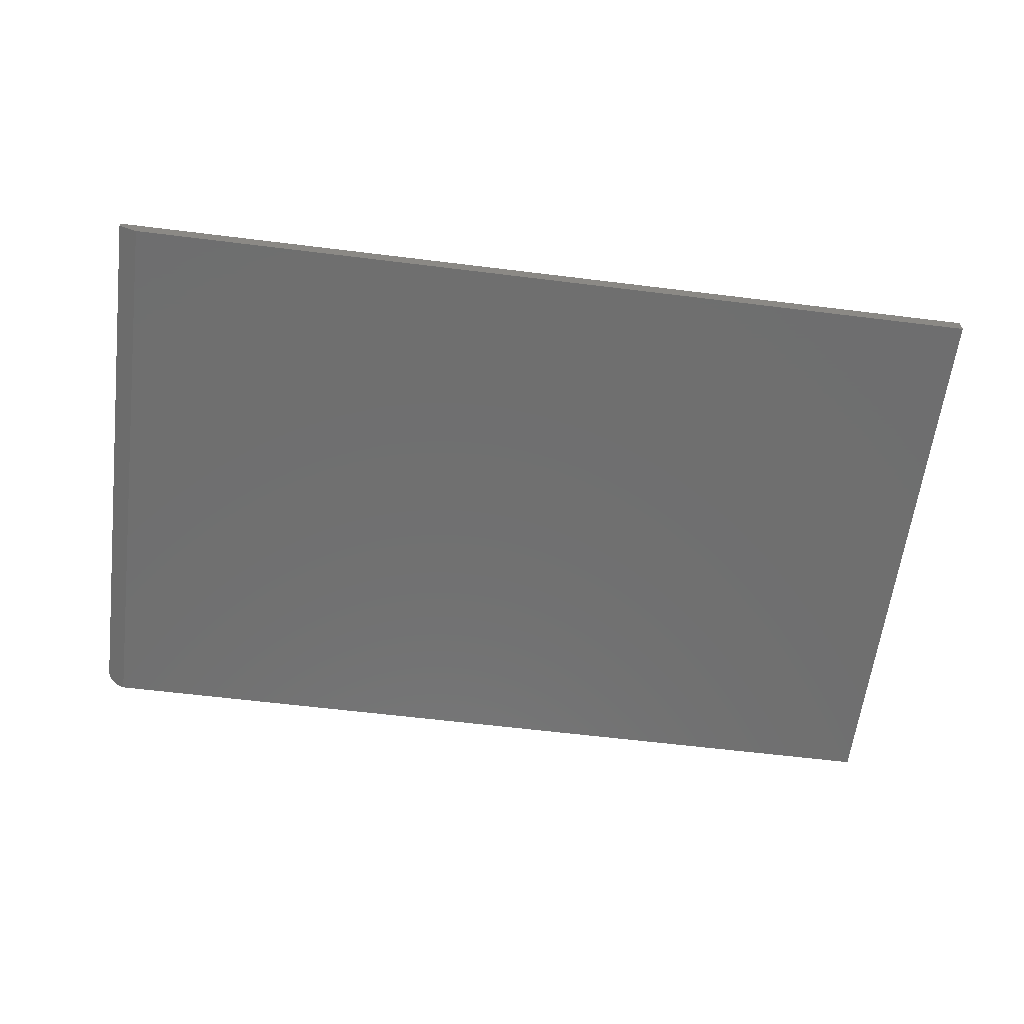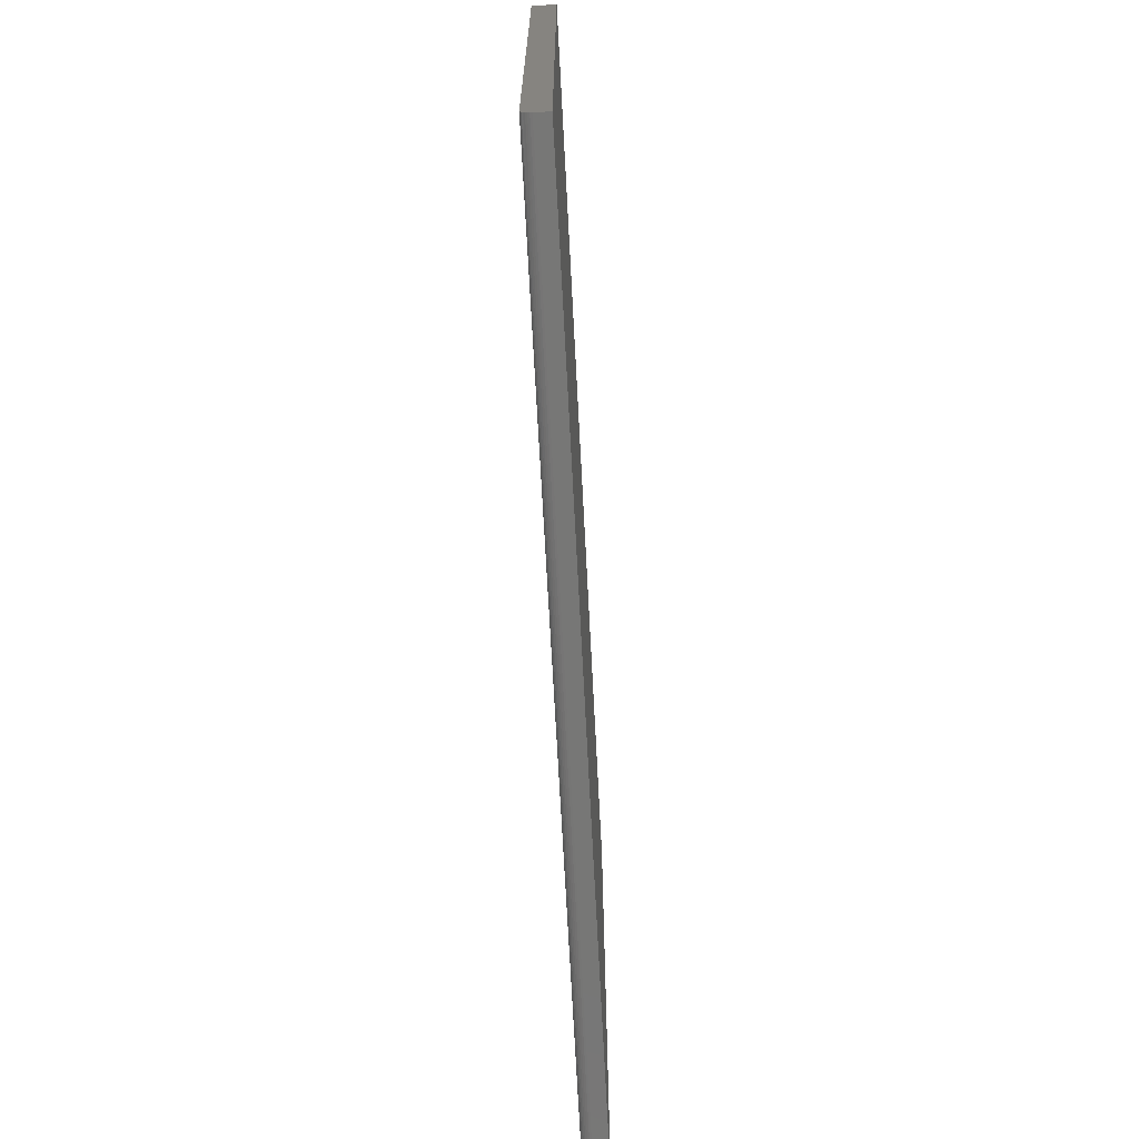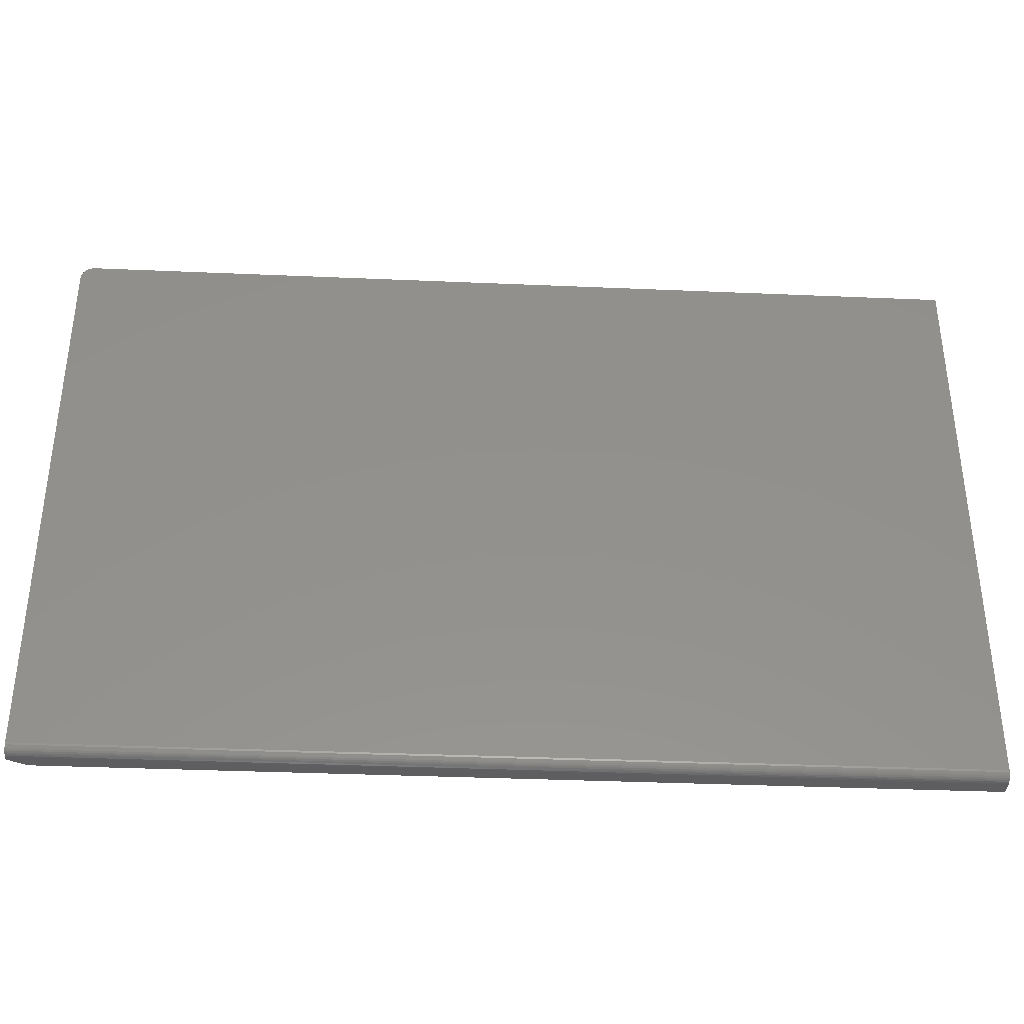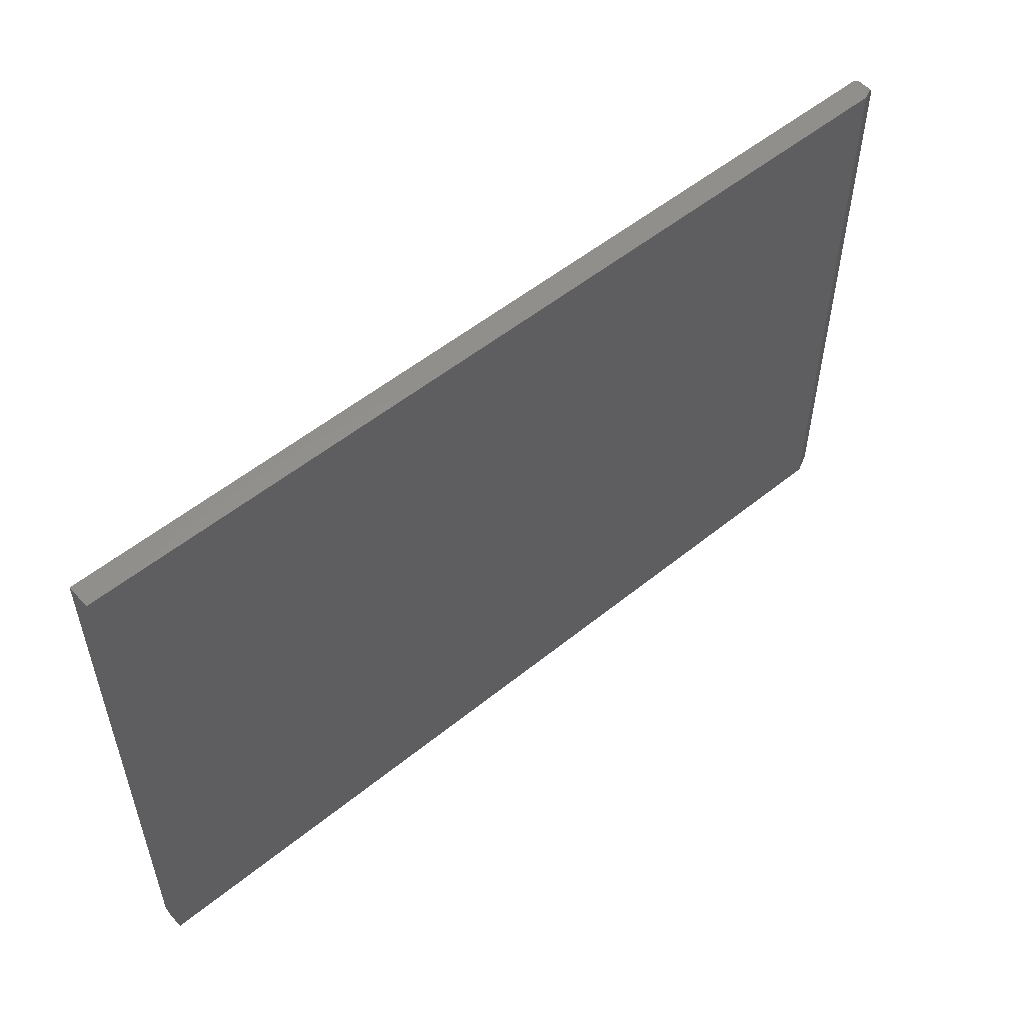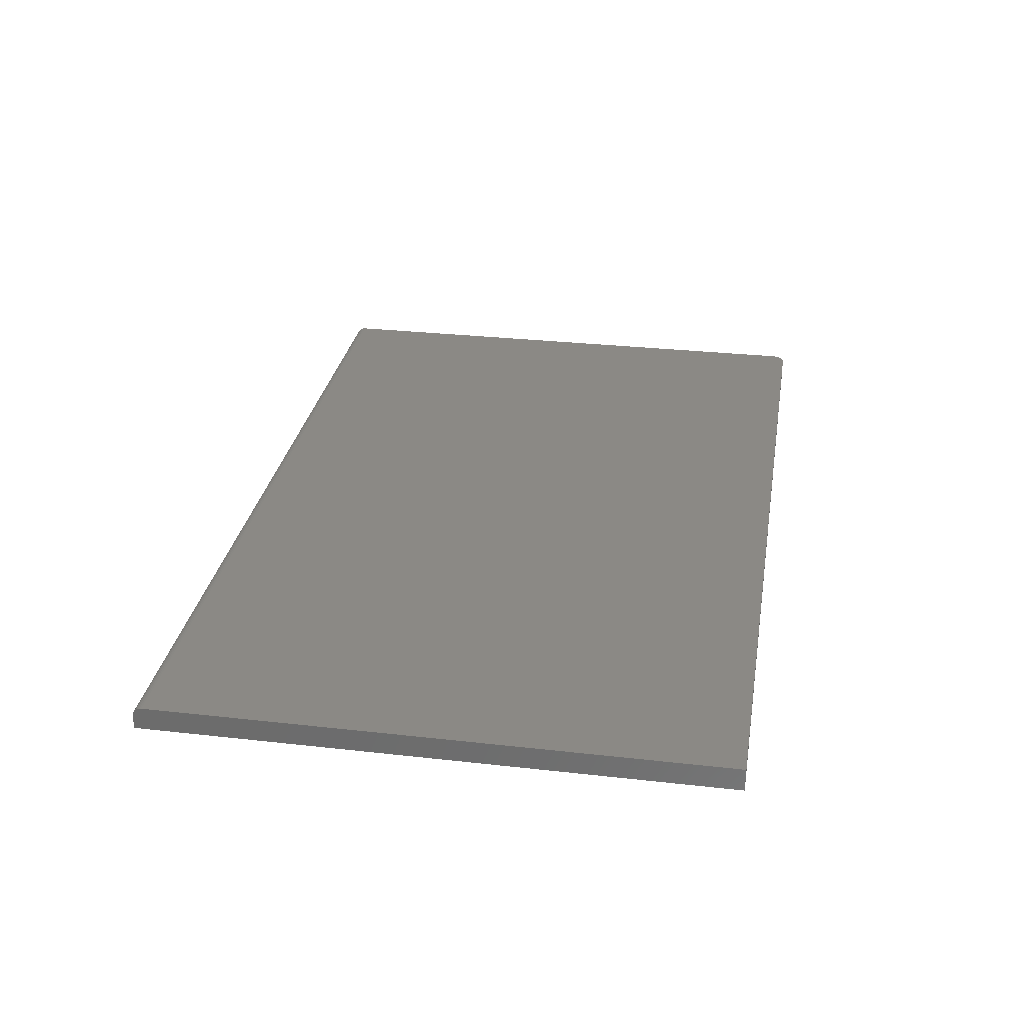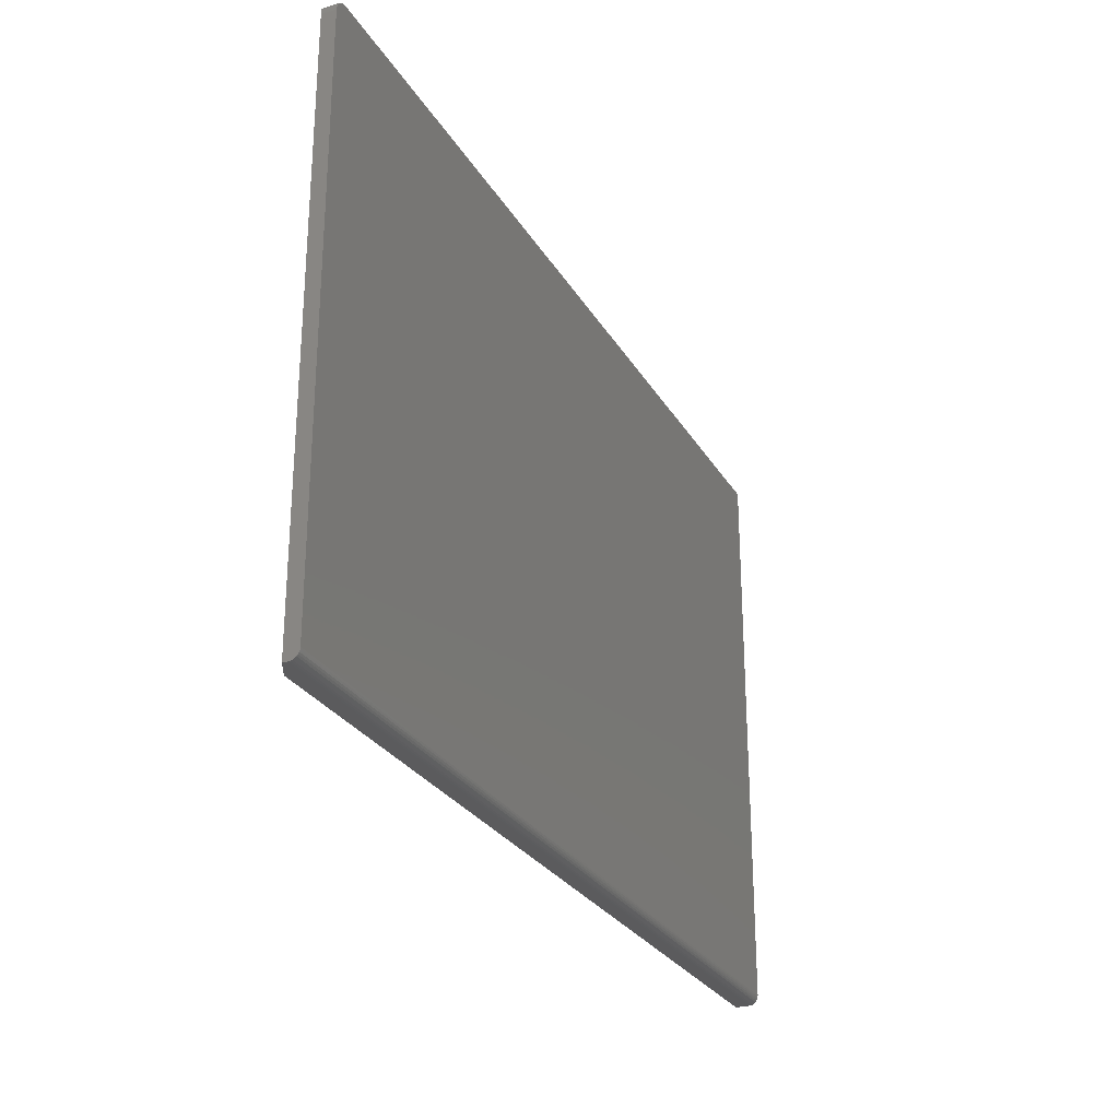
<metadata>
{"format":"stl","ext":"stl","renderer":"f3d","projection":"perspective","resolution":1024,"background":"white","views":[{"elev":-61.1,"azim":-7.2,"up":"+Z"},{"elev":-69.3,"azim":93.0,"up":"+Y"},{"elev":-36.2,"azim":-3.2,"up":"+Y"},{"elev":53.8,"azim":139.2,"up":"+Y"},{"elev":29.5,"azim":99.5,"up":"+Z"},{"elev":-27.2,"azim":-65.5,"up":"+Y"}]}
</metadata>
<code>
# stl→obj: 44 verts, 84 faces
v -0.7188 0.4866 0
v -0.7188 -0.4766 0
v -0.75 -0.4766 0.01562
v -0.75 0.4632 0.01562
v -0.7499 0.465 0.01559
v -0.7493 0.4686 0.0153
v -0.7356 0.4848 0.008434
v -0.7482 0.4722 0.01473
v -0.7465 0.4754 0.01389
v -0.7444 0.4784 0.01281
v -0.7418 0.481 0.01151
v -0.7388 0.4831 0.01003
v -0.7308 0.4862 0.006022
v -0.7266 0.4866 0.003906
v -0.75 -0.4766 0.02344
v -0.75 -0.4763 0.02649
v -0.75 -0.4754 0.02942
v -0.75 -0.472 0.03449
v -0.75 -0.4739 0.03212
v -0.75 -0.4696 0.03643
v -0.75 -0.4669 0.03787
v -0.75 -0.464 0.03876
v -0.75 -0.4609 0.03906
v -0.75 0.4632 0.03906
v 0.75 0.4866 0.03906
v 0.75 0.4866 0
v -0.7266 0.4866 0.03906
v -0.7311 0.4861 0.03906
v -0.7355 0.4848 0.03906
v -0.7396 0.4826 0.03906
v -0.7431 0.4797 0.03906
v -0.7461 0.4762 0.03906
v -0.7482 0.4721 0.03906
v -0.7495 0.4677 0.03906
v 0.75 -0.4609 0.03906
v 0.75 -0.4766 0
v 0.75 -0.4766 0.02344
v 0.75 -0.464 0.03876
v 0.75 -0.4669 0.03787
v 0.75 -0.4763 0.02649
v 0.75 -0.4696 0.03643
v 0.75 -0.472 0.03449
v 0.75 -0.4739 0.03212
v 0.75 -0.4754 0.02942
f 1 2 3
f 1 3 4
f 1 4 5
f 1 5 6
f 7 6 8
f 7 8 9
f 7 9 10
f 7 10 11
f 7 11 12
f 6 7 13
f 6 13 14
f 6 14 1
f 15 16 17
f 18 17 19
f 3 15 17
f 3 17 18
f 3 18 20
f 3 20 21
f 3 21 22
f 3 22 23
f 3 23 24
f 3 24 4
f 25 26 27
f 27 26 1
f 27 1 14
f 27 28 29
f 25 27 29
f 25 29 30
f 25 30 31
f 25 31 32
f 25 32 33
f 25 33 34
f 25 34 24
f 25 24 23
f 25 23 35
f 27 13 28
f 27 14 13
f 24 5 4
f 24 34 5
f 5 34 6
f 32 31 10
f 11 10 31
f 31 30 11
f 11 30 12
f 12 30 29
f 12 29 7
f 7 29 28
f 7 28 13
f 6 34 8
f 8 34 33
f 8 33 9
f 9 33 32
f 9 32 10
f 36 37 2
f 2 37 15
f 2 15 3
f 2 1 36
f 36 1 26
f 26 25 35
f 35 38 39
f 40 37 39
f 40 39 41
f 40 41 42
f 40 42 43
f 40 43 44
f 37 36 39
f 39 36 26
f 39 26 35
f 15 37 16
f 16 37 40
f 16 40 17
f 17 40 44
f 17 44 19
f 19 44 43
f 19 43 18
f 18 43 42
f 18 42 20
f 20 42 41
f 20 41 21
f 21 41 39
f 21 39 22
f 22 39 38
f 22 38 23
f 23 38 35

</code>
